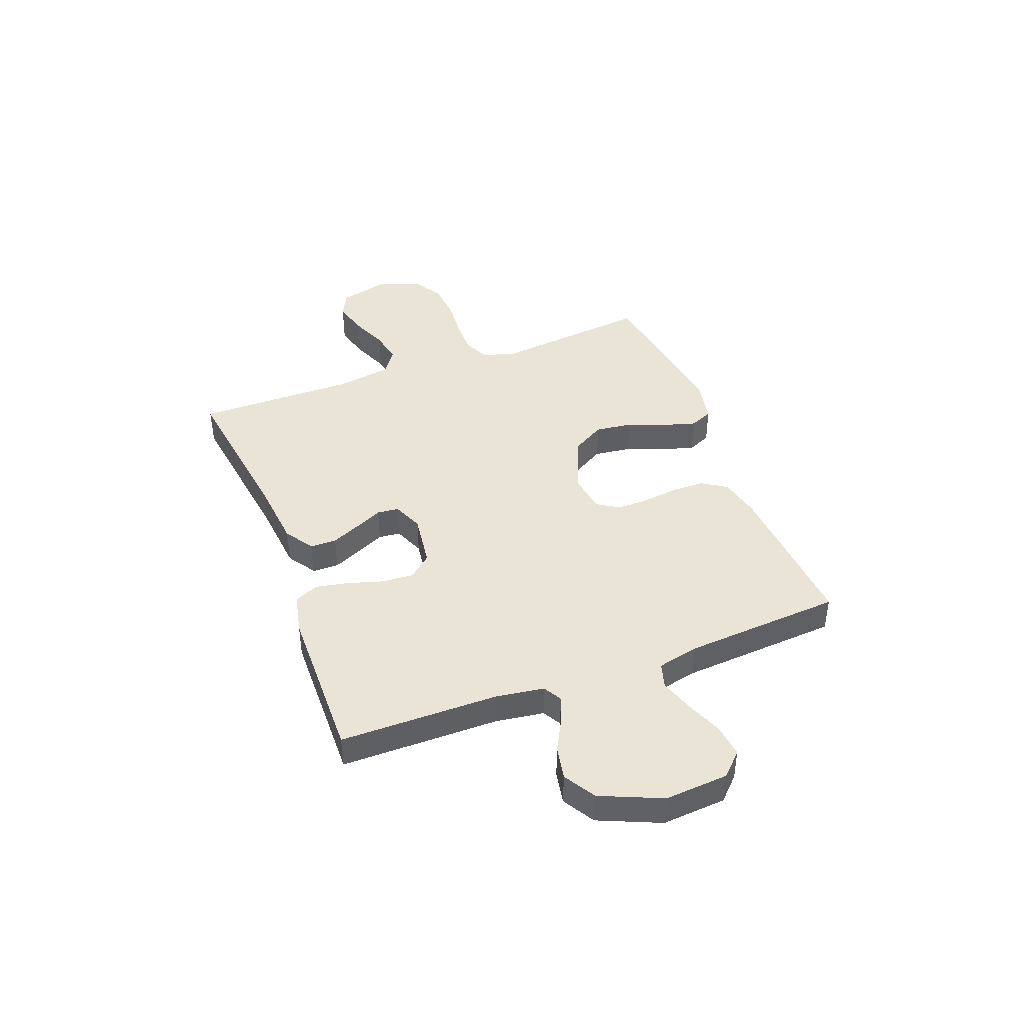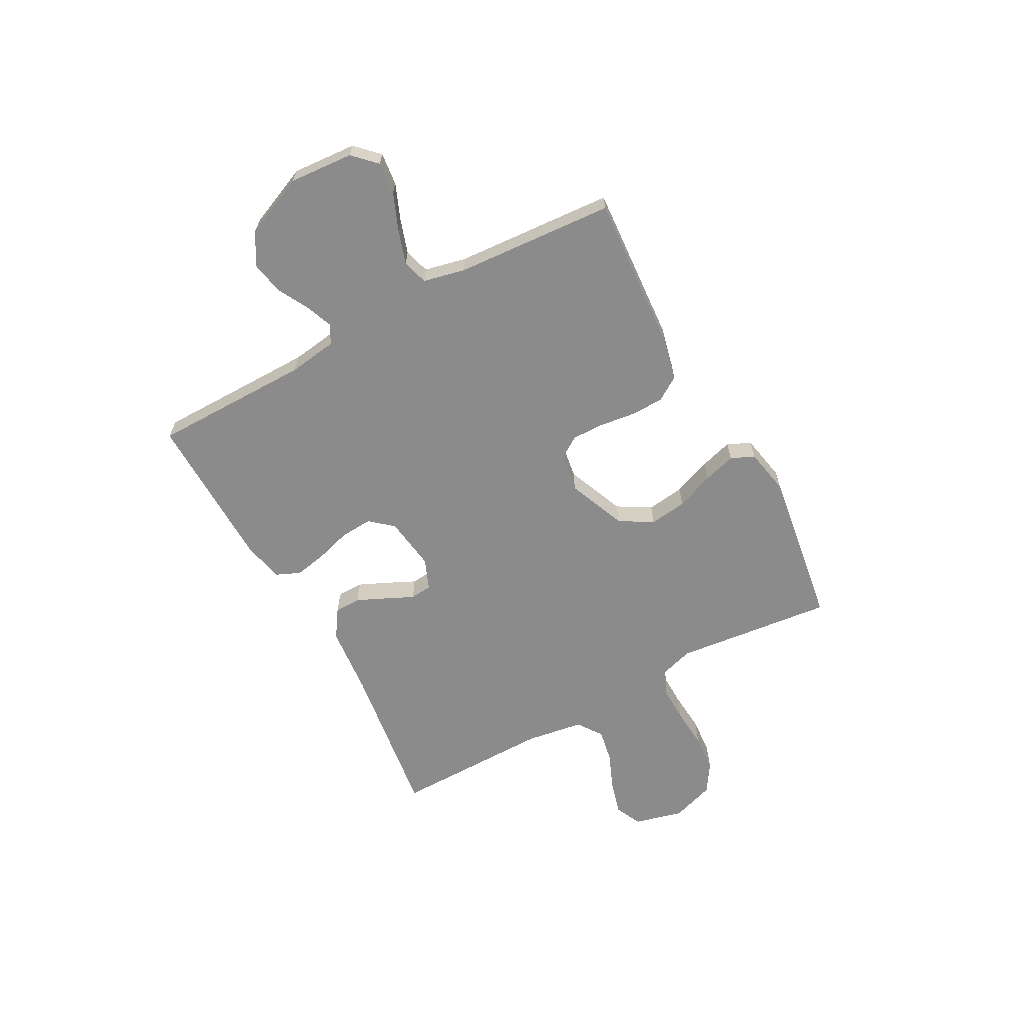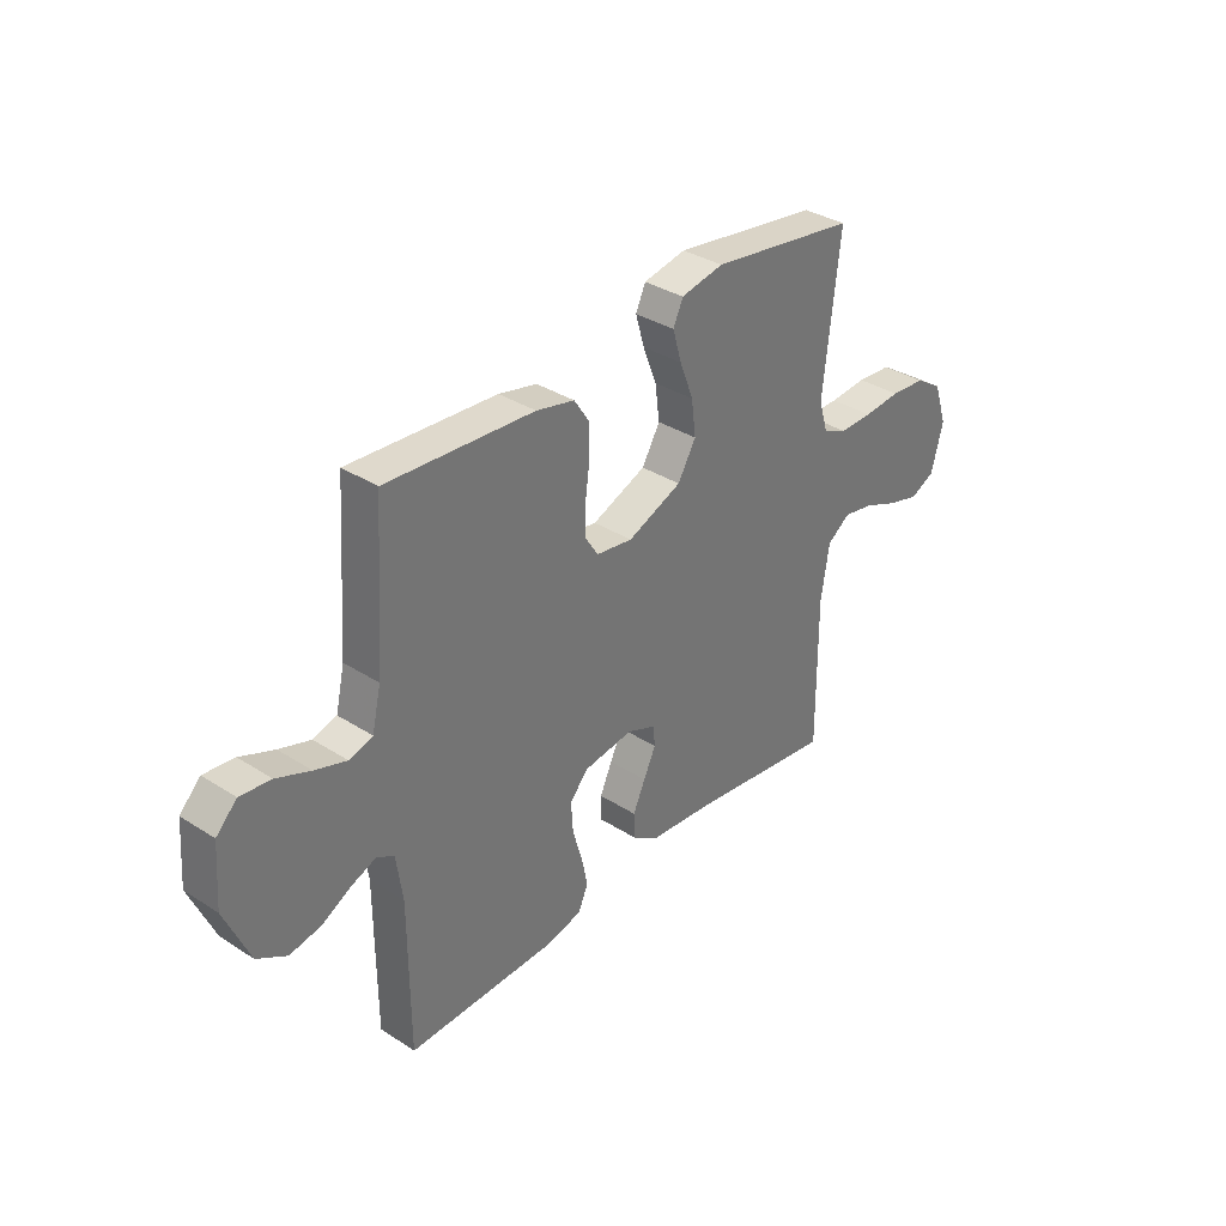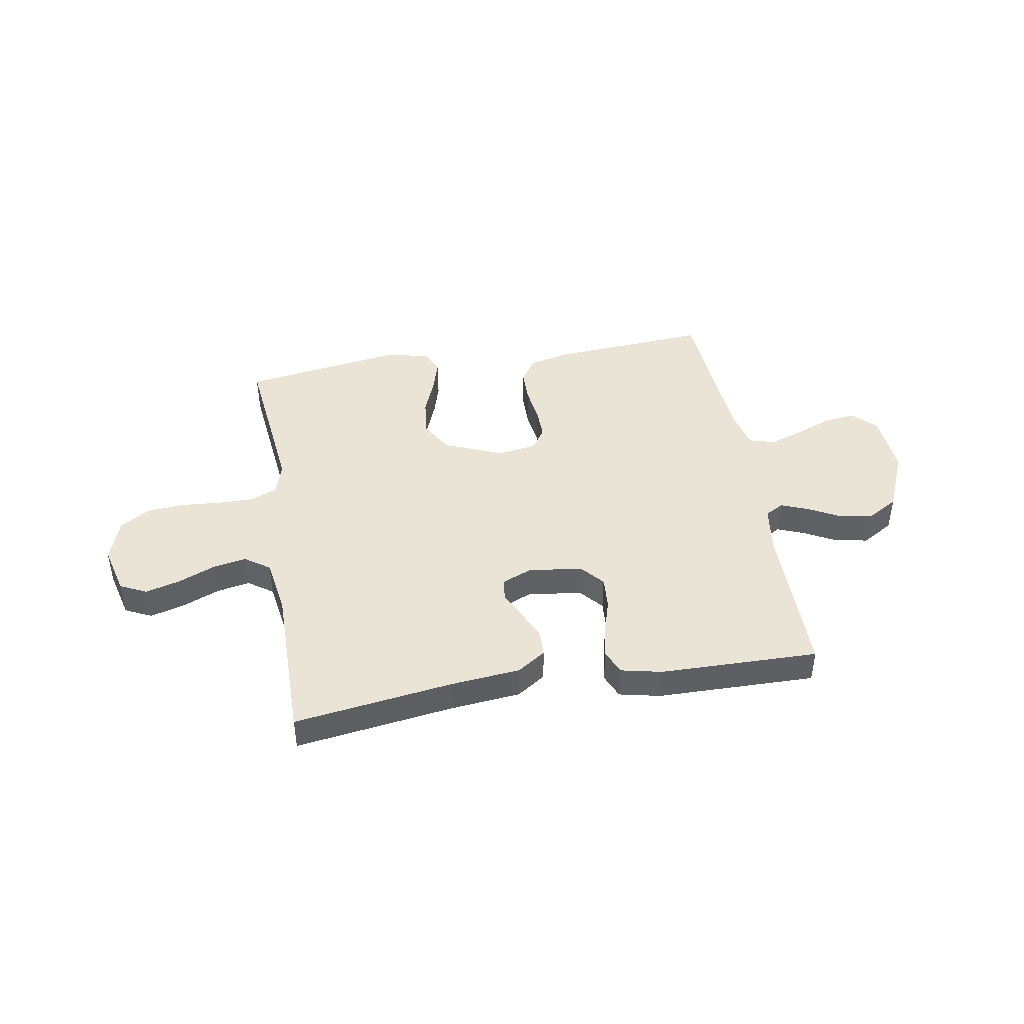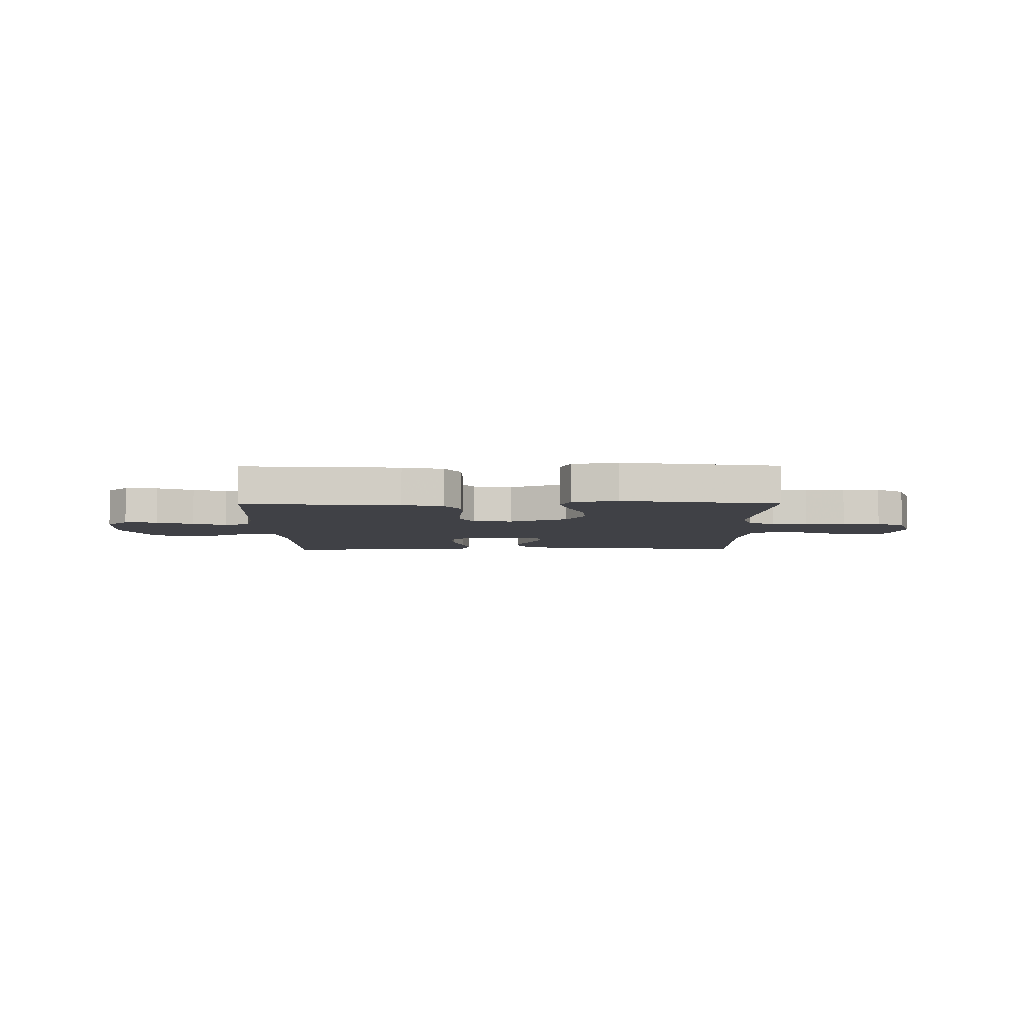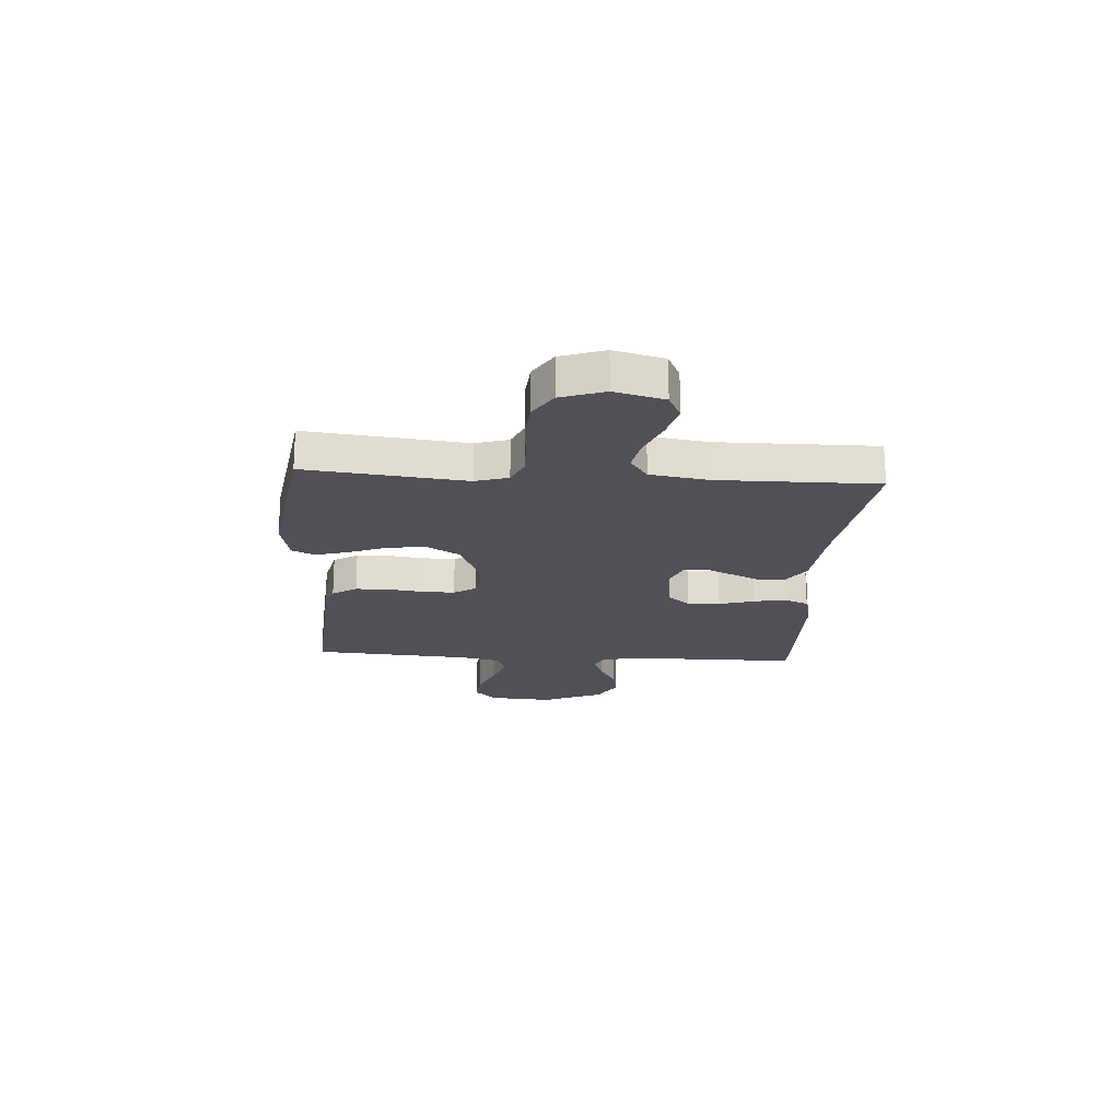
<metadata>
{"format":"obj","ext":"obj","renderer":"f3d","projection":"perspective","resolution":1024,"background":"white","views":[{"elev":42.5,"azim":-110.7,"up":"+Y"},{"elev":-63.9,"azim":-61.4,"up":"+Y"},{"elev":34.8,"azim":-49.4,"up":"+Z"},{"elev":43.7,"azim":170.3,"up":"+Y"},{"elev":-6.0,"azim":0.5,"up":"+Y"},{"elev":-20.4,"azim":86.3,"up":"+Y"}]}
</metadata>
<code>
v -0.5 0.07 -0.5
v -0.501 0.07 -0.2
v -0.514 0.07 -0.108
v -0.549 0.07 -0.088
v -0.6 0.07 -0.108
v -0.66 0.07 -0.14
v -0.723 0.07 -0.152
v -0.783 0.07 -0.116
v -0.833 0.07 0
v -0.824 0.07 0.121
v -0.782 0.07 0.163
v -0.72 0.07 0.156
v -0.651 0.07 0.128
v -0.587 0.07 0.107
v -0.539 0.07 0.121
v -0.521 0.07 0.2
v -0.5 0.07 0.5
v -0.2 0.07 0.479
v -0.122 0.07 0.461
v -0.092 0.07 0.415
v -0.091 0.07 0.352
v -0.1 0.07 0.284
v -0.101 0.07 0.224
v -0.074 0.07 0.182
v 0 0.07 0.171
v 0.111 0.07 0.216
v 0.148 0.07 0.279
v 0.139 0.07 0.35
v 0.111 0.07 0.422
v 0.093 0.07 0.484
v 0.113 0.07 0.528
v 0.2 0.07 0.545
v 0.5 0.07 0.5
v 0.467 0.07 0.2
v 0.486 0.07 0.138
v 0.536 0.07 0.116
v 0.604 0.07 0.117
v 0.68 0.07 0.123
v 0.752 0.07 0.117
v 0.807 0.07 0.082
v 0.835 0.07 0
v 0.811 0.07 -0.093
v 0.761 0.07 -0.117
v 0.695 0.07 -0.099
v 0.625 0.07 -0.07
v 0.562 0.07 -0.058
v 0.515 0.07 -0.091
v 0.498 0.07 -0.2
v 0.5 0.07 -0.5
v 0.2 0.07 -0.458
v 0.067 0.07 -0.445
v 0.013 0.07 -0.409
v 0.012 0.07 -0.359
v 0.037 0.07 -0.304
v 0.062 0.07 -0.251
v 0.058 0.07 -0.21
v 0 0.07 -0.186
v -0.102 0.07 -0.2
v -0.139 0.07 -0.243
v -0.135 0.07 -0.304
v -0.115 0.07 -0.371
v -0.103 0.07 -0.432
v -0.123 0.07 -0.478
v -0.2 0.07 -0.495
v -0.5 0 -0.5
v -0.501 0 -0.2
v -0.514 0 -0.108
v -0.549 0 -0.088
v -0.6 0 -0.108
v -0.66 0 -0.14
v -0.723 0 -0.152
v -0.783 0 -0.116
v -0.833 0 0
v -0.824 0 0.121
v -0.782 0 0.163
v -0.72 0 0.156
v -0.651 0 0.128
v -0.587 0 0.107
v -0.539 0 0.121
v -0.521 0 0.2
v -0.5 0 0.5
v -0.2 0 0.479
v -0.122 0 0.461
v -0.092 0 0.415
v -0.091 0 0.352
v -0.1 0 0.284
v -0.101 0 0.224
v -0.074 0 0.182
v 0 0 0.171
v 0.111 0 0.216
v 0.148 0 0.279
v 0.139 0 0.35
v 0.111 0 0.422
v 0.093 0 0.484
v 0.113 0 0.528
v 0.2 0 0.545
v 0.5 0 0.5
v 0.467 0 0.2
v 0.486 0 0.138
v 0.536 0 0.116
v 0.604 0 0.117
v 0.68 0 0.123
v 0.752 0 0.117
v 0.807 0 0.082
v 0.835 0 0
v 0.811 0 -0.093
v 0.761 0 -0.117
v 0.695 0 -0.099
v 0.625 0 -0.07
v 0.562 0 -0.058
v 0.515 0 -0.091
v 0.498 0 -0.2
v 0.5 0 -0.5
v 0.2 0 -0.458
v 0.067 0 -0.445
v 0.013 0 -0.409
v 0.012 0 -0.359
v 0.037 0 -0.304
v 0.062 0 -0.251
v 0.058 0 -0.21
v 0 0 -0.186
v -0.102 0 -0.2
v -0.139 0 -0.243
v -0.135 0 -0.304
v -0.115 0 -0.371
v -0.103 0 -0.432
v -0.123 0 -0.478
v -0.2 0 -0.495
f 63 64 1 2
f 60 61 62 63
f 60 63 2 3
f 59 60 3 4
f 58 59 4
f 57 58 4
f 52 53 54 55
f 50 51 52 55
f 48 49 50 55
f 47 48 55 56
f 46 47 56 57
f 42 43 44 45
f 42 45 46
f 41 42 46
f 40 41 46
f 37 38 39 40
f 36 37 40 46
f 35 36 46 57
f 31 32 33 34
f 28 29 30 31
f 28 31 34 35
f 19 20 21 22
f 19 22 23
f 16 17 18 19
f 15 16 19 23
f 14 15 23 24
f 10 11 12 13
f 10 13 14
f 9 10 14
f 5 6 7 8
f 4 5 8 9
f 27 28 35
f 26 27 35 57
f 25 26 57 4
f 14 24 25
f 4 9 14 25
f 66 65 128 127
f 127 126 125 124
f 67 66 127 124
f 68 67 124 123
f 68 123 122
f 68 122 121
f 119 118 117 116
f 119 116 115 114
f 119 114 113 112
f 120 119 112 111
f 121 120 111 110
f 109 108 107 106
f 110 109 106
f 110 106 105
f 110 105 104
f 104 103 102 101
f 110 104 101 100
f 121 110 100 99
f 98 97 96 95
f 95 94 93 92
f 99 98 95 92
f 86 85 84 83
f 87 86 83
f 83 82 81 80
f 87 83 80 79
f 88 87 79 78
f 77 76 75 74
f 78 77 74
f 78 74 73
f 72 71 70 69
f 73 72 69 68
f 99 92 91
f 121 99 91 90
f 68 121 90 89
f 89 88 78
f 89 78 73 68
f 1 65 66 2
f 2 66 67 3
f 3 67 68 4
f 4 68 69 5
f 5 69 70 6
f 6 70 71 7
f 7 71 72 8
f 8 72 73 9
f 9 73 74 10
f 10 74 75 11
f 11 75 76 12
f 12 76 77 13
f 13 77 78 14
f 14 78 79 15
f 15 79 80 16
f 16 80 81 17
f 17 81 82 18
f 18 82 83 19
f 19 83 84 20
f 20 84 85 21
f 21 85 86 22
f 22 86 87 23
f 23 87 88 24
f 24 88 89 25
f 25 89 90 26
f 26 90 91 27
f 27 91 92 28
f 28 92 93 29
f 29 93 94 30
f 30 94 95 31
f 31 95 96 32
f 32 96 97 33
f 33 97 98 34
f 34 98 99 35
f 35 99 100 36
f 36 100 101 37
f 37 101 102 38
f 38 102 103 39
f 39 103 104 40
f 40 104 105 41
f 41 105 106 42
f 42 106 107 43
f 43 107 108 44
f 44 108 109 45
f 45 109 110 46
f 46 110 111 47
f 47 111 112 48
f 48 112 113 49
f 49 113 114 50
f 50 114 115 51
f 51 115 116 52
f 52 116 117 53
f 53 117 118 54
f 54 118 119 55
f 55 119 120 56
f 56 120 121 57
f 57 121 122 58
f 58 122 123 59
f 59 123 124 60
f 60 124 125 61
f 61 125 126 62
f 62 126 127 63
f 63 127 128 64
f 64 128 65 1

</code>
